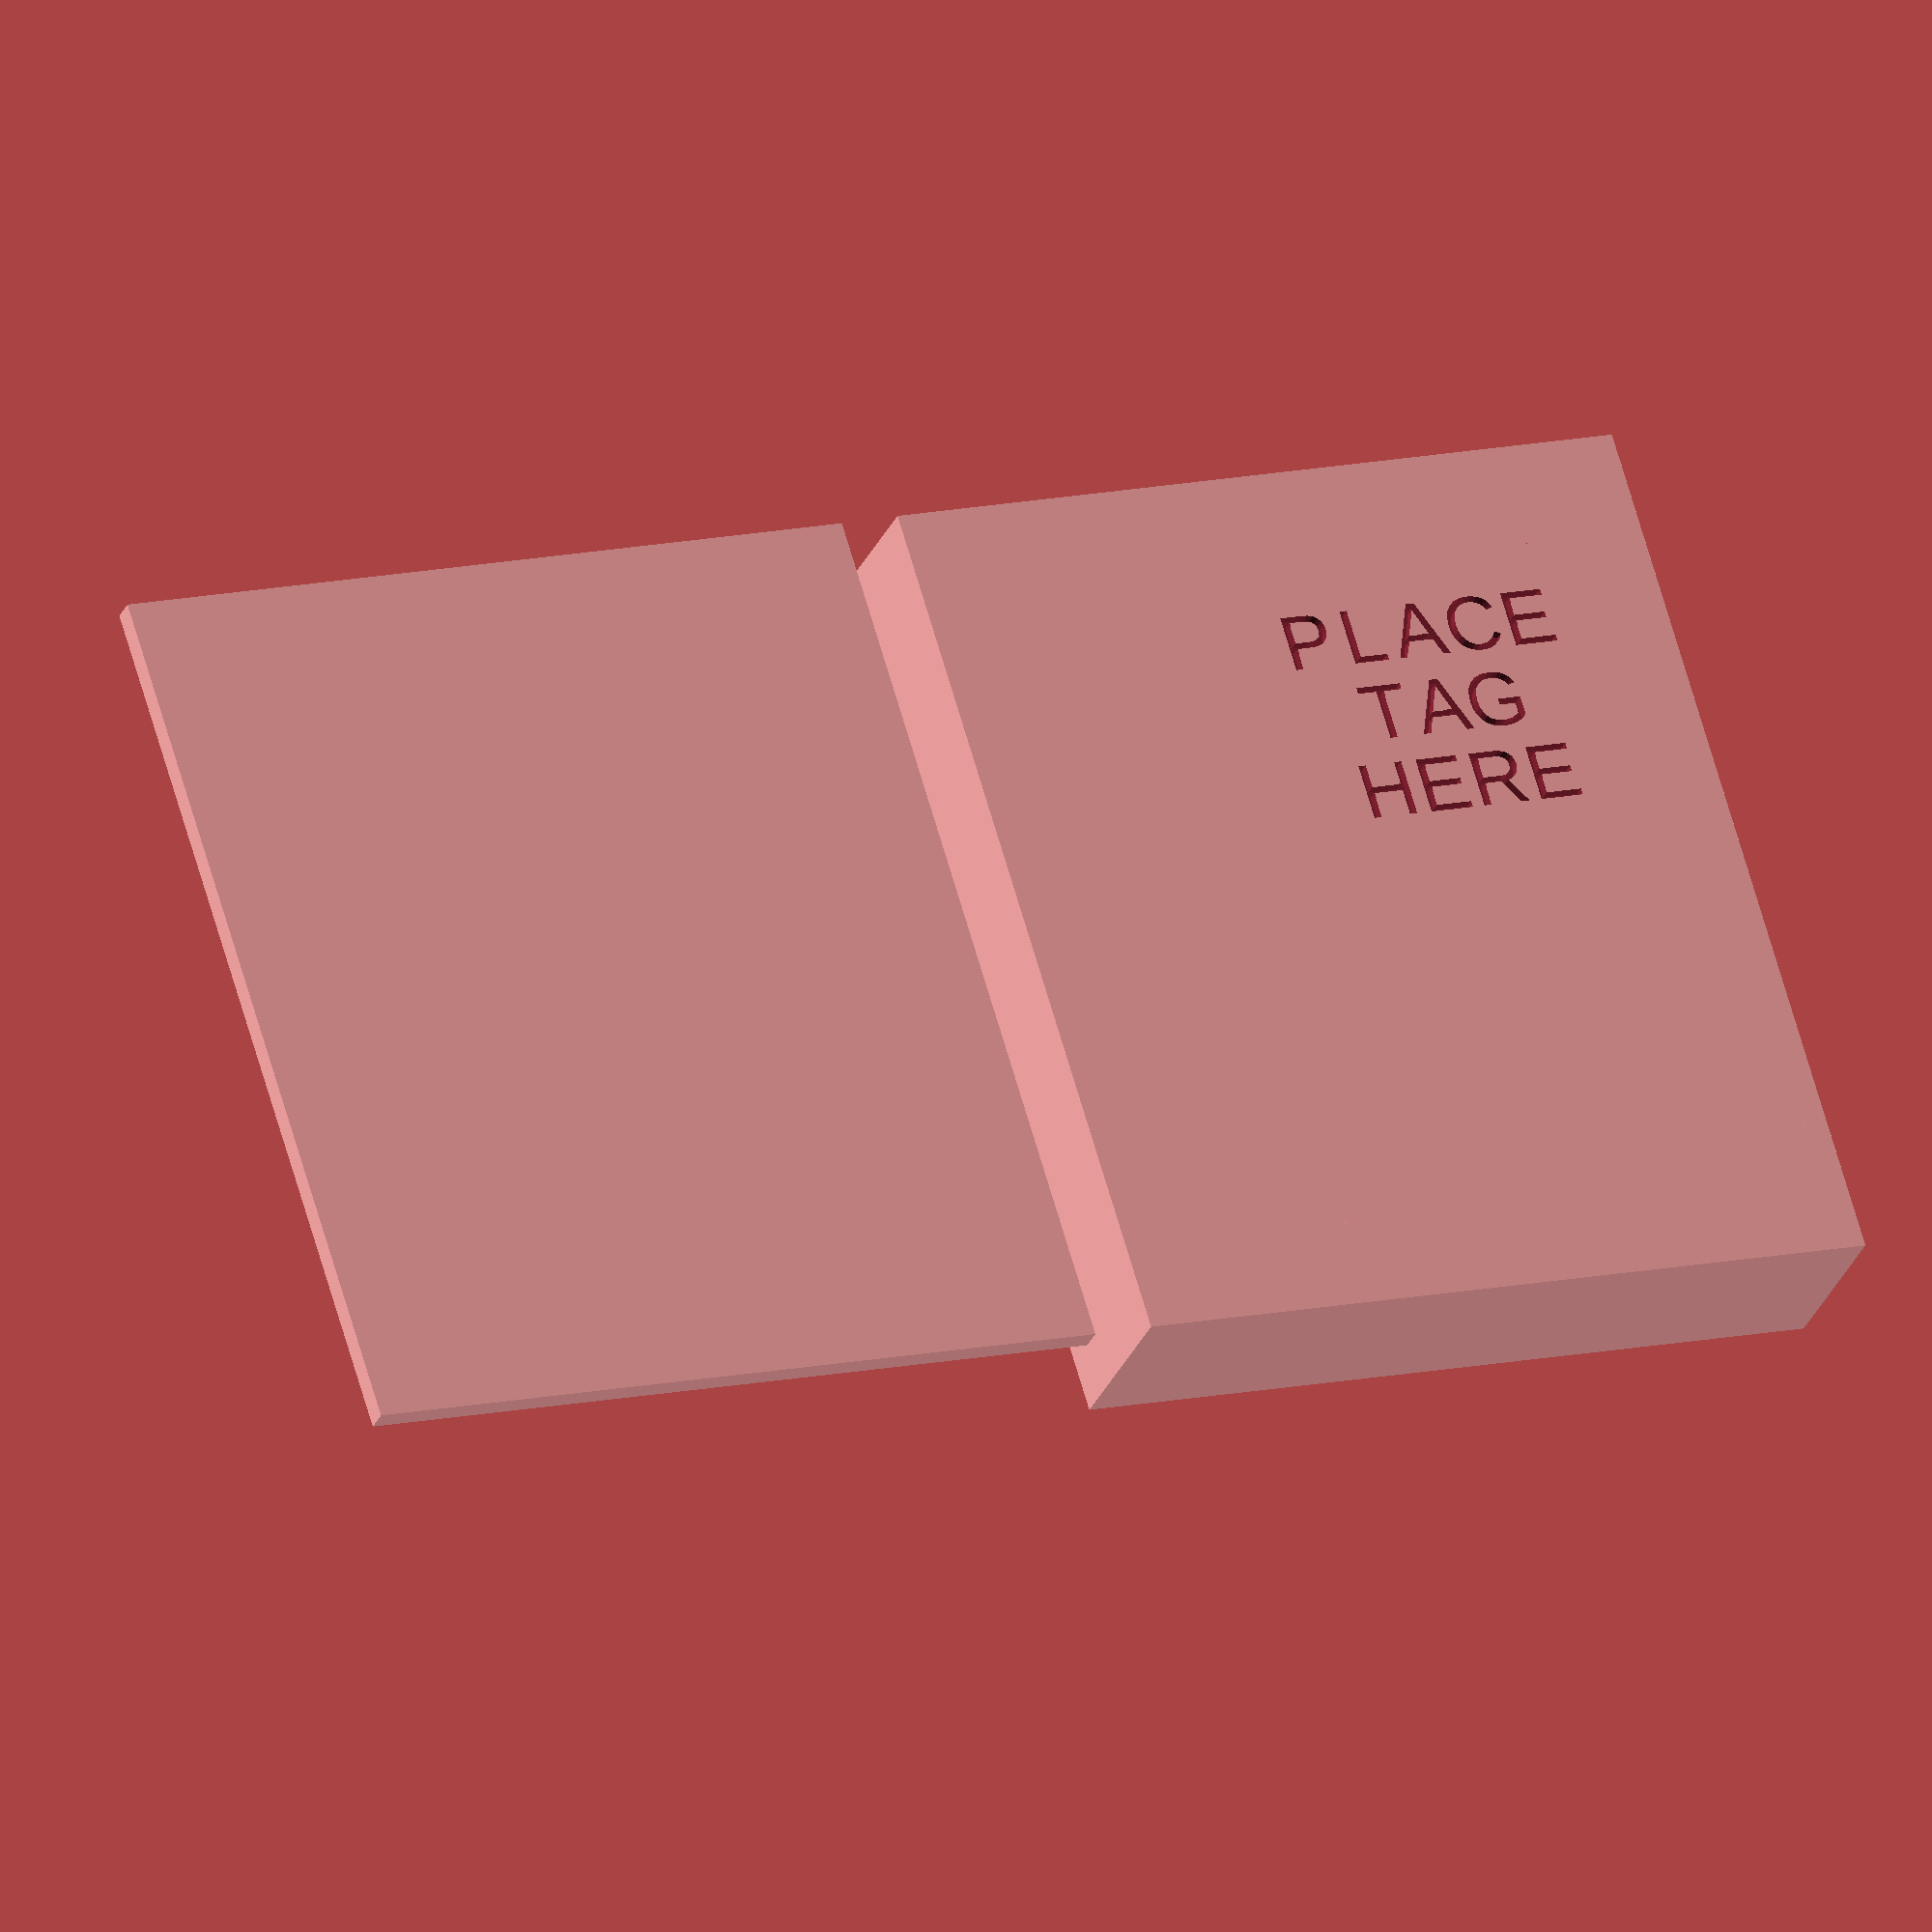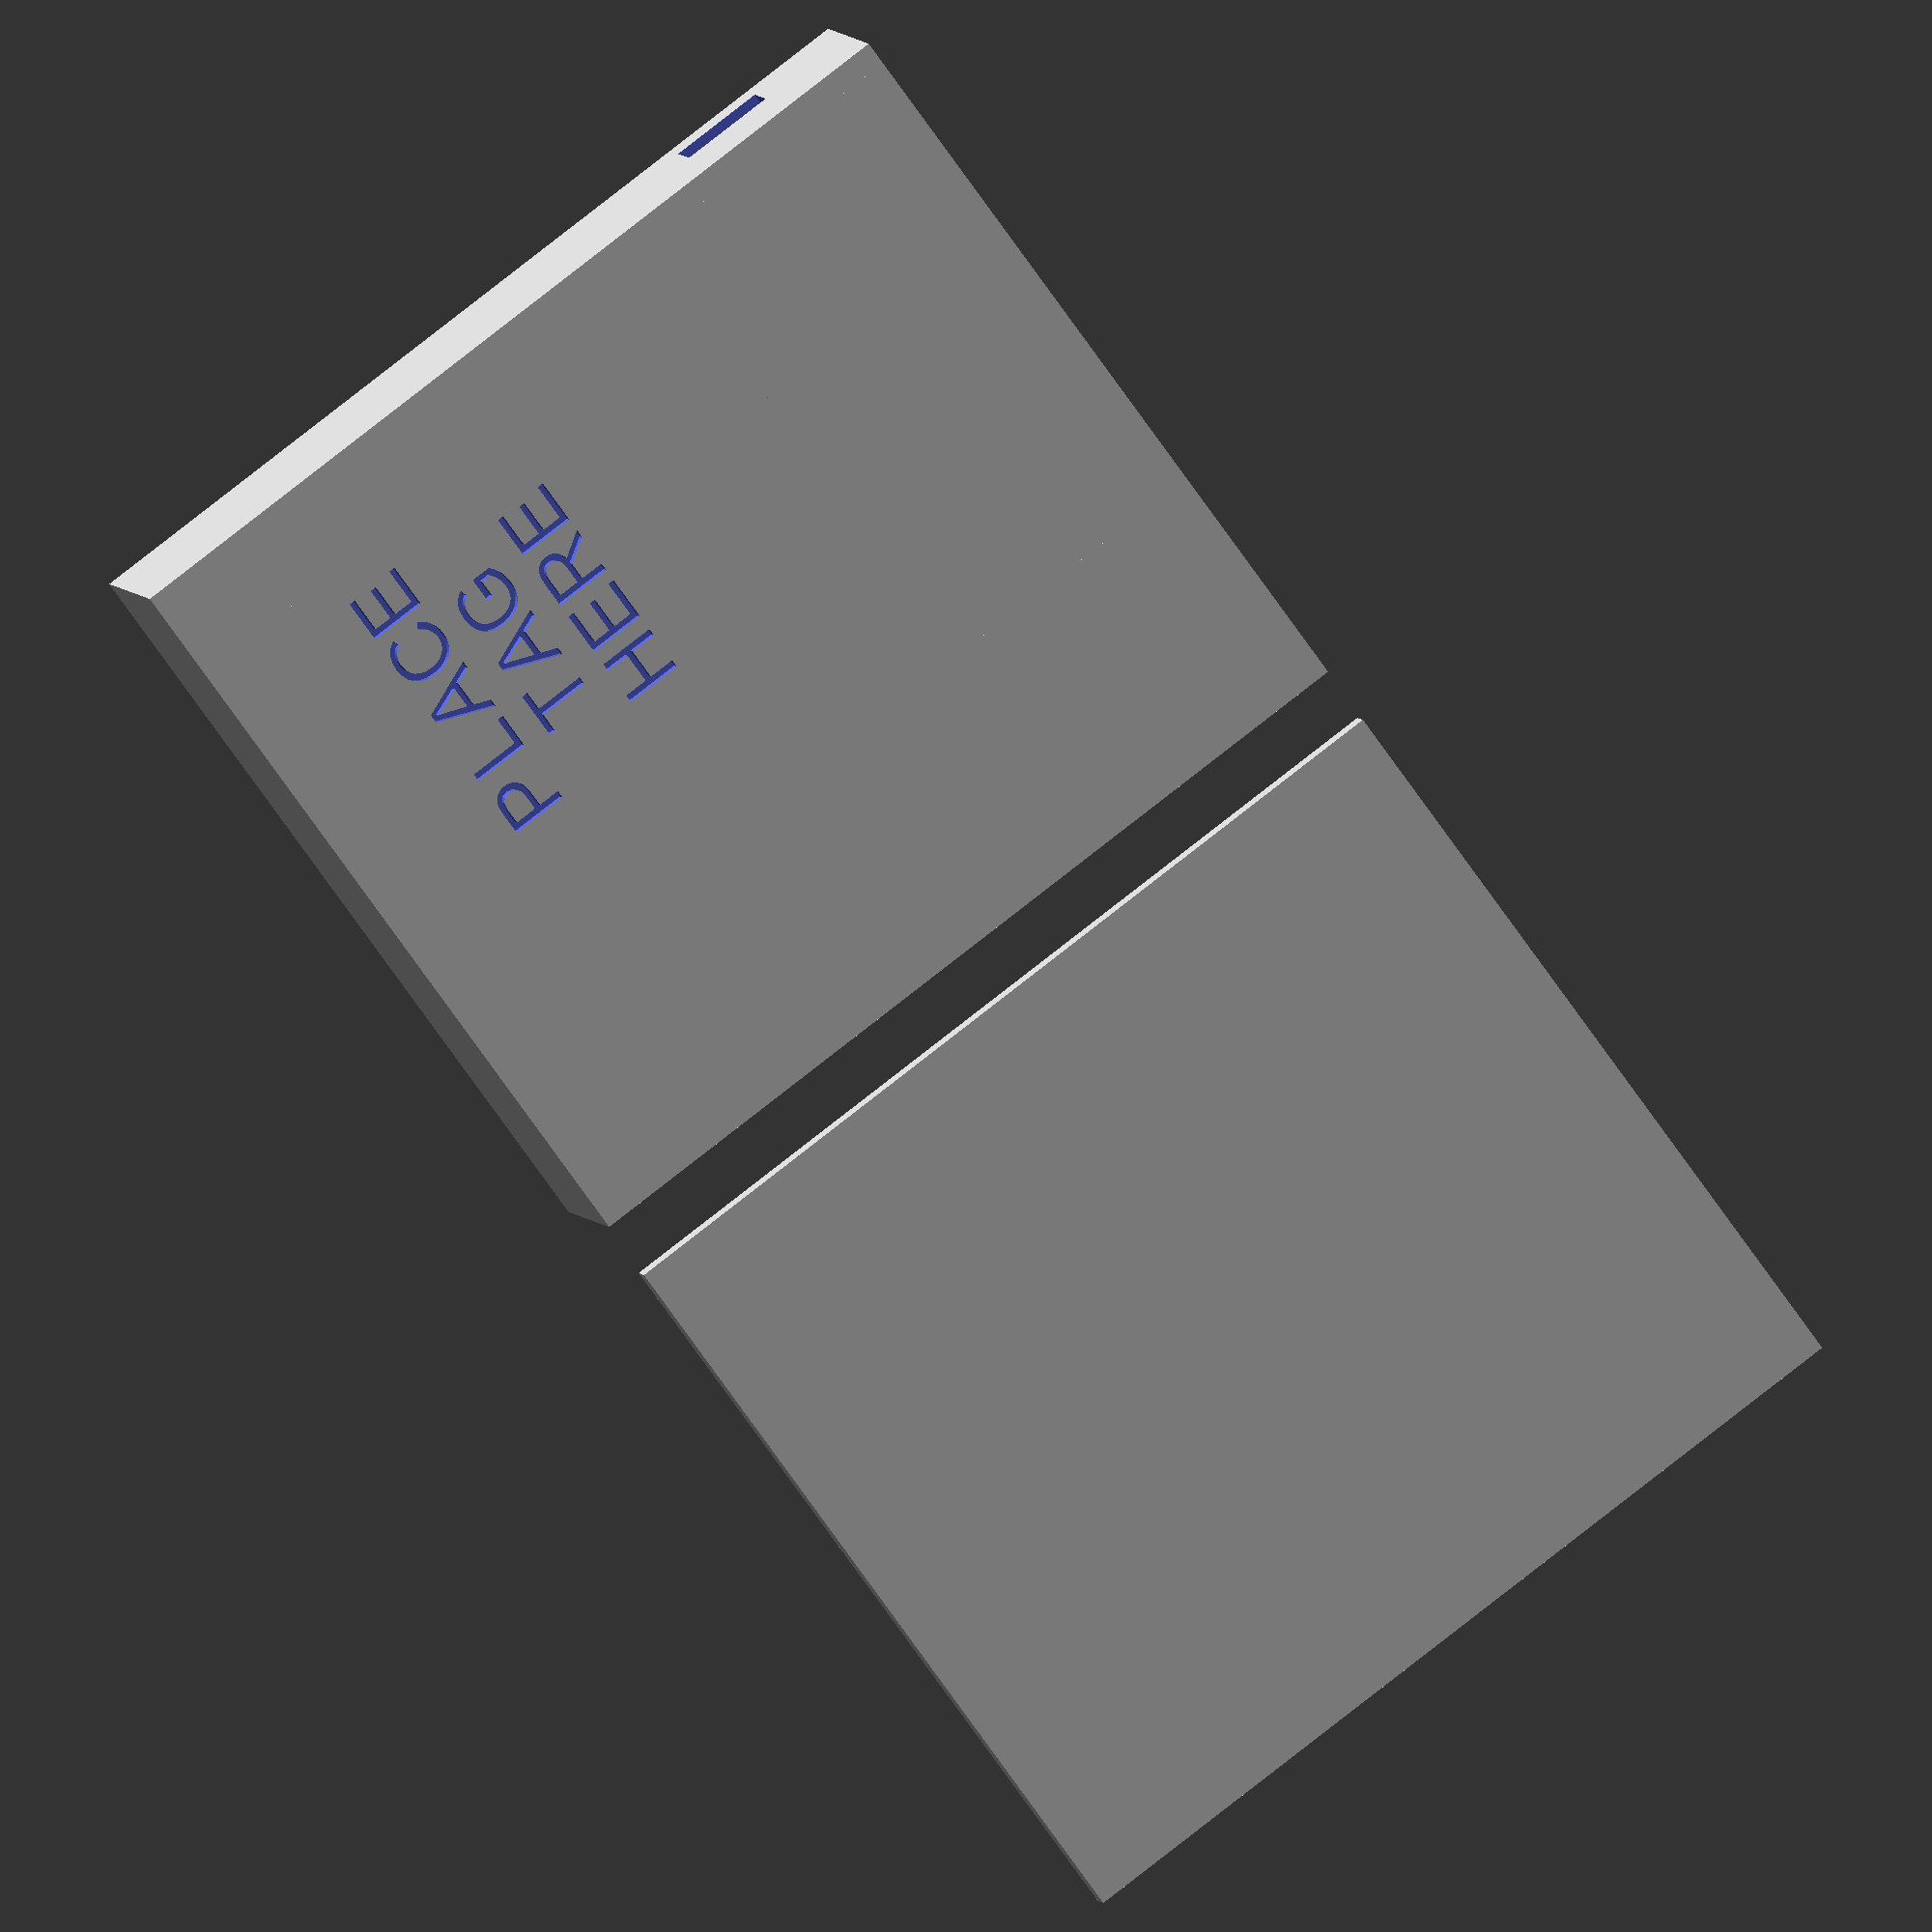
<openscad>
// Case for a nano and PN532
// mjf 6/26/2017
$fn=24;
caseH = 15;
caseW = 65;
caseL = 75;
//PN532W = 40;
//PN532L = 43;
NanoW = 19;
NanoL = 43;
NanoBlock = 23 ; 
wallThick = 2;
clearance = .5;
arbitrary = -3; // some arbitrary height above the base


//////////////// Start of Letter Module //////////////////////////////
// found on https://github.com/KitWallace/openscad/blob/master/liddedHeartBox.scad
font = "Liberation Sans";

letter_size = 5;
letter_height = 1;


module letter(l) {
	// Use linear_extrude() to make the letters 3D objects as they
	// are only 2D shapes when only using text()
	linear_extrude(height = letter_height) {
		text(l, size = letter_size, font = font, halign = "center", valign = "center", $fn = 16);
	}
}

//////////////// End of Letter Module //////////////////////////////

module post(x, y, bigPost, smallPost){
    difference(){
    translate([-caseL/2 + wallThick + x ,-caseW/2 +wallThick + y ,0])
        cylinder(r=bigPost, h=wallThick +3);
    translate([-caseL/2 + wallThick + x ,-caseW/2 +wallThick + y ,0])
        cylinder(r=smallPost, h=wallThick +3);
    }
    
}

module nano(Xoffset, Yoffset, Zoffset){
    difference () {
        // main block
        translate([Xoffset,Yoffset,0 + Zoffset])
            cube ([NanoBlock,NanoL,8.6], center=true);
        // cut out
        translate([Xoffset,Yoffset,2+ Zoffset])
            cube ([NanoW-2,NanoL+1.5,8], center=true);
        // nano slot
        translate([Xoffset,Yoffset,4+ Zoffset])
            cube ([NanoW-1,NanoL+1,3.6], center=true);      
        // header pin slot
        translate([Xoffset,Yoffset,5.5+ Zoffset])
            cube ([NanoW,NanoL+1,3.6], center=true);
    }     
}

module base(){
    difference(){
        translate([0,0,.5*caseH]) 
            cube([ caseL, caseW,  caseH], center = true);
        translate([0,0,.5*caseH + wallThick]) 
            cube([ caseL-2*wallThick, caseW-2*wallThick,  caseH], center = true);
        translate([caseW/2 -NanoBlock/2 ,-caseW/2 -1 ,8])
            cube([8,wallThick+2,4]); //USB hole
        
    /////////Letters ///////////////////////////////////
        translate([-22, 0, .9]) rotate([0, 180, 90]) letter("P");
        translate([-22, -5, .9]) rotate([0, 180, 90]) letter("L");
        translate([-22, -10, .9]) rotate([0, 180, 90]) letter("A");
        translate([-22, -15, .9]) rotate([0, 180, 90]) letter("C");
        translate([-22, -20, .9]) rotate([0, 180, 90]) letter("E");
        translate([-15, -5, .9]) rotate([0, 180, 90]) letter("T");
        translate([-15, -10, .9]) rotate([0, 180, 90]) letter("A");
        translate([-15, -15, .9]) rotate([0, 180, 90]) letter("G");
        translate([-8, -3, .9]) rotate([0, 180, 90]) letter("H");
        translate([-8, -8, .9]) rotate([0, 180, 90]) letter("E");
        translate([-8, -13, .9]) rotate([0, 180, 90]) letter("R");
        translate([-8, -18, .9]) rotate([0, 180, 90]) letter("E");
    }
    post(x = 8, y=8, bigPost = 2.5, smallPost = 1.25);
    post(x = 36, y=33, bigPost = 2.5, smallPost = 1.25);
}


module top(){
    union() {
        translate([0,0,caseH + arbitrary + wallThick]) 
            cube([ caseL-(2*wallThick +2*clearance), caseW-(2*wallThick + 2*clearance),  wallThick], center = true); //bottom
        // difference(){   
            translate([0,0,caseH + arbitrary  + 2* wallThick])
                cube([ caseL, caseW, wallThick], center = true); //top
          /*  translate([0, 10, 17.4]) rotate([180, 0, 90]) letter("M");
            translate([0, 5, 16.4]) rotate([0, 00, 270]) letter("J");
            translate([0, 0, 16.4]) rotate([0, 00, 270]) letter("F");
            translate([0, -5, 16.4]) rotate([0, 00, 270]) letter("5");
            translate([0, -10, 16.4]) rotate([0, 00, 270]) letter("5");
         }*/
    }
    
}


base();
nano(Xoffset = caseL/2 - wallThick  - NanoBlock/2 +1 , Yoffset= -caseW/2  +NanoL/2 +wallThick , Zoffset = 4.3);

//top();

rotate([0,180,0])
	translate([0,caseL-5, -(caseH + arbitrary  + 2*wallThick+ 1.2)]) //dont know why 1.2 makes it on 0 plane
		top();


</openscad>
<views>
elev=28.8 azim=107.1 roll=160.3 proj=o view=wireframe
elev=175.2 azim=36.4 roll=12.8 proj=o view=wireframe
</views>
